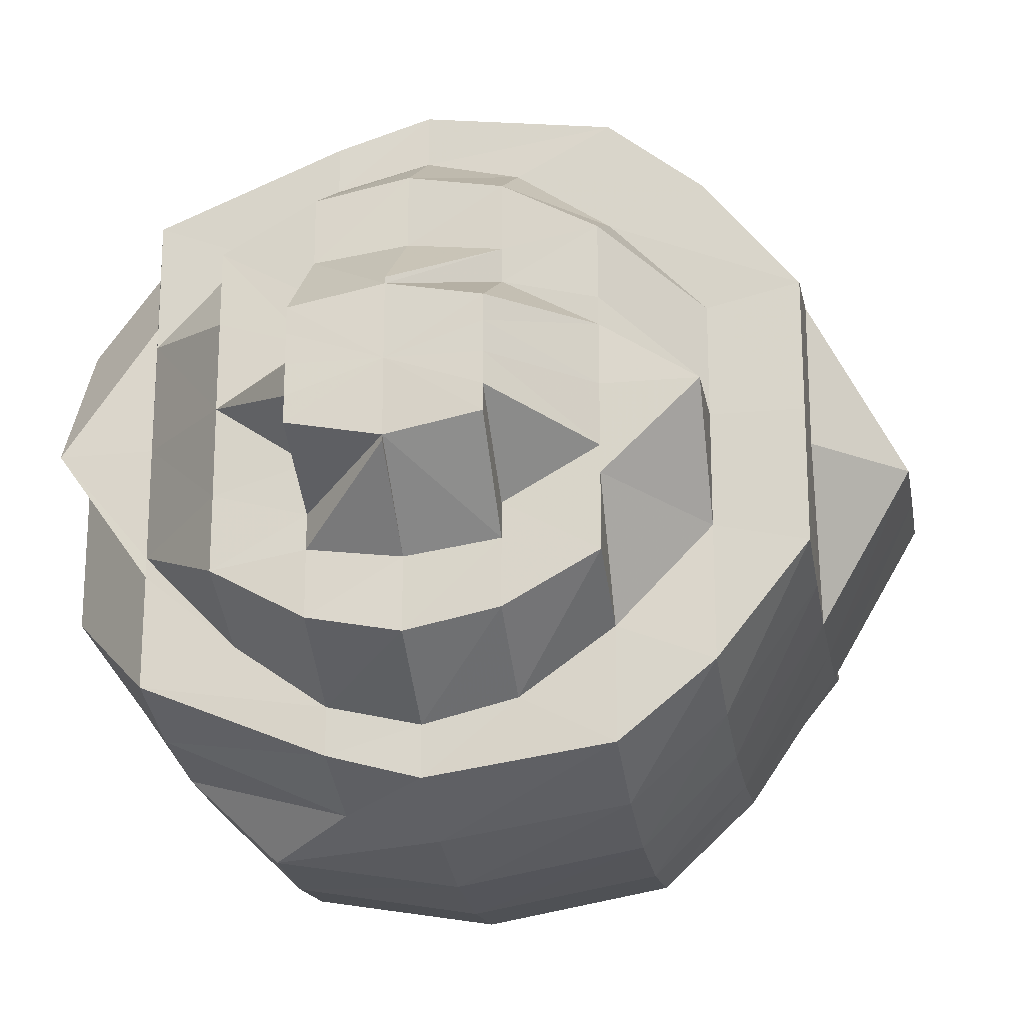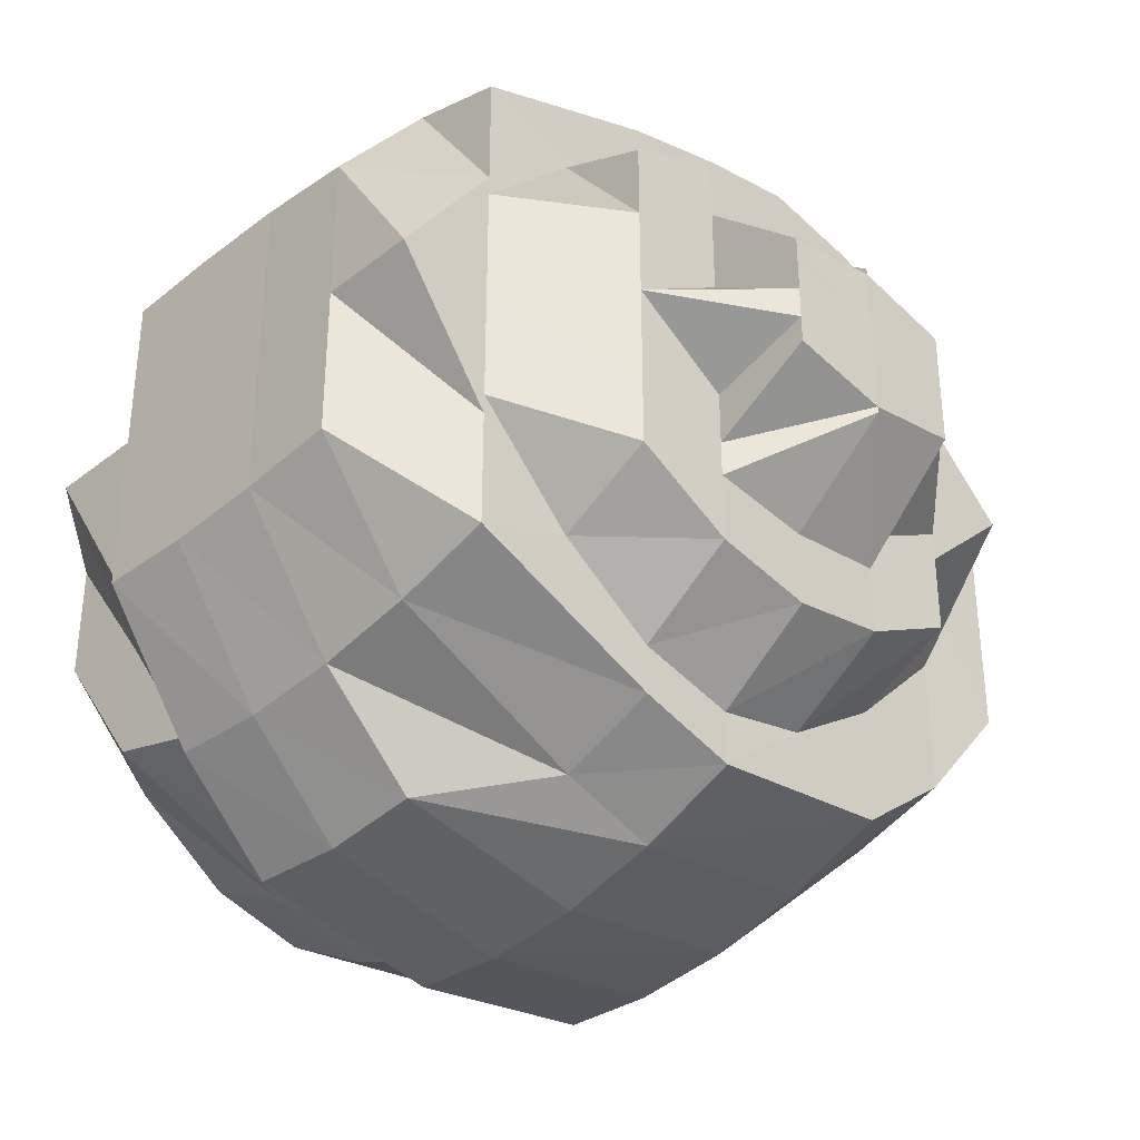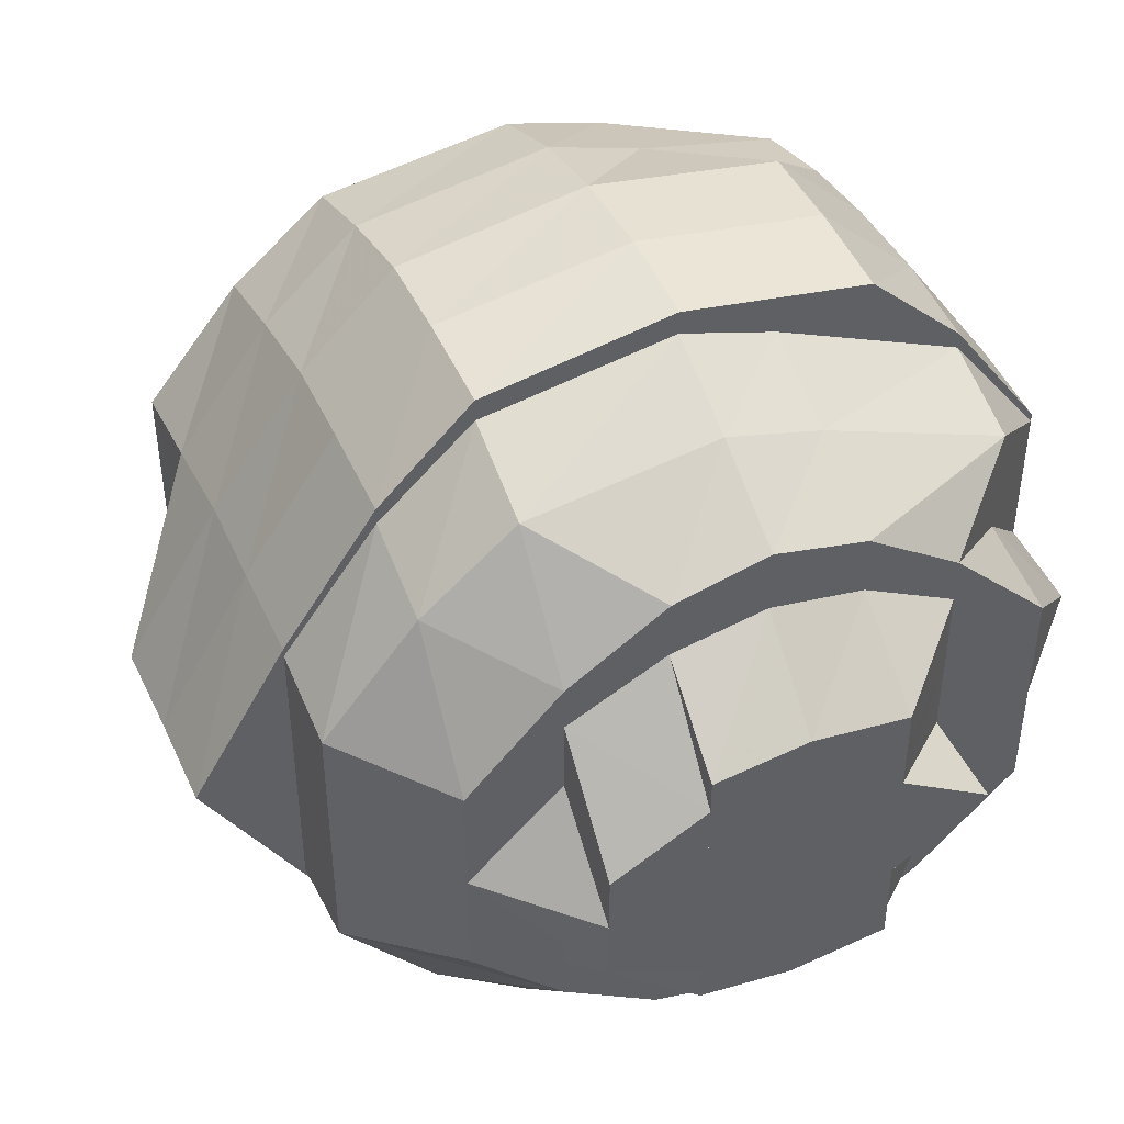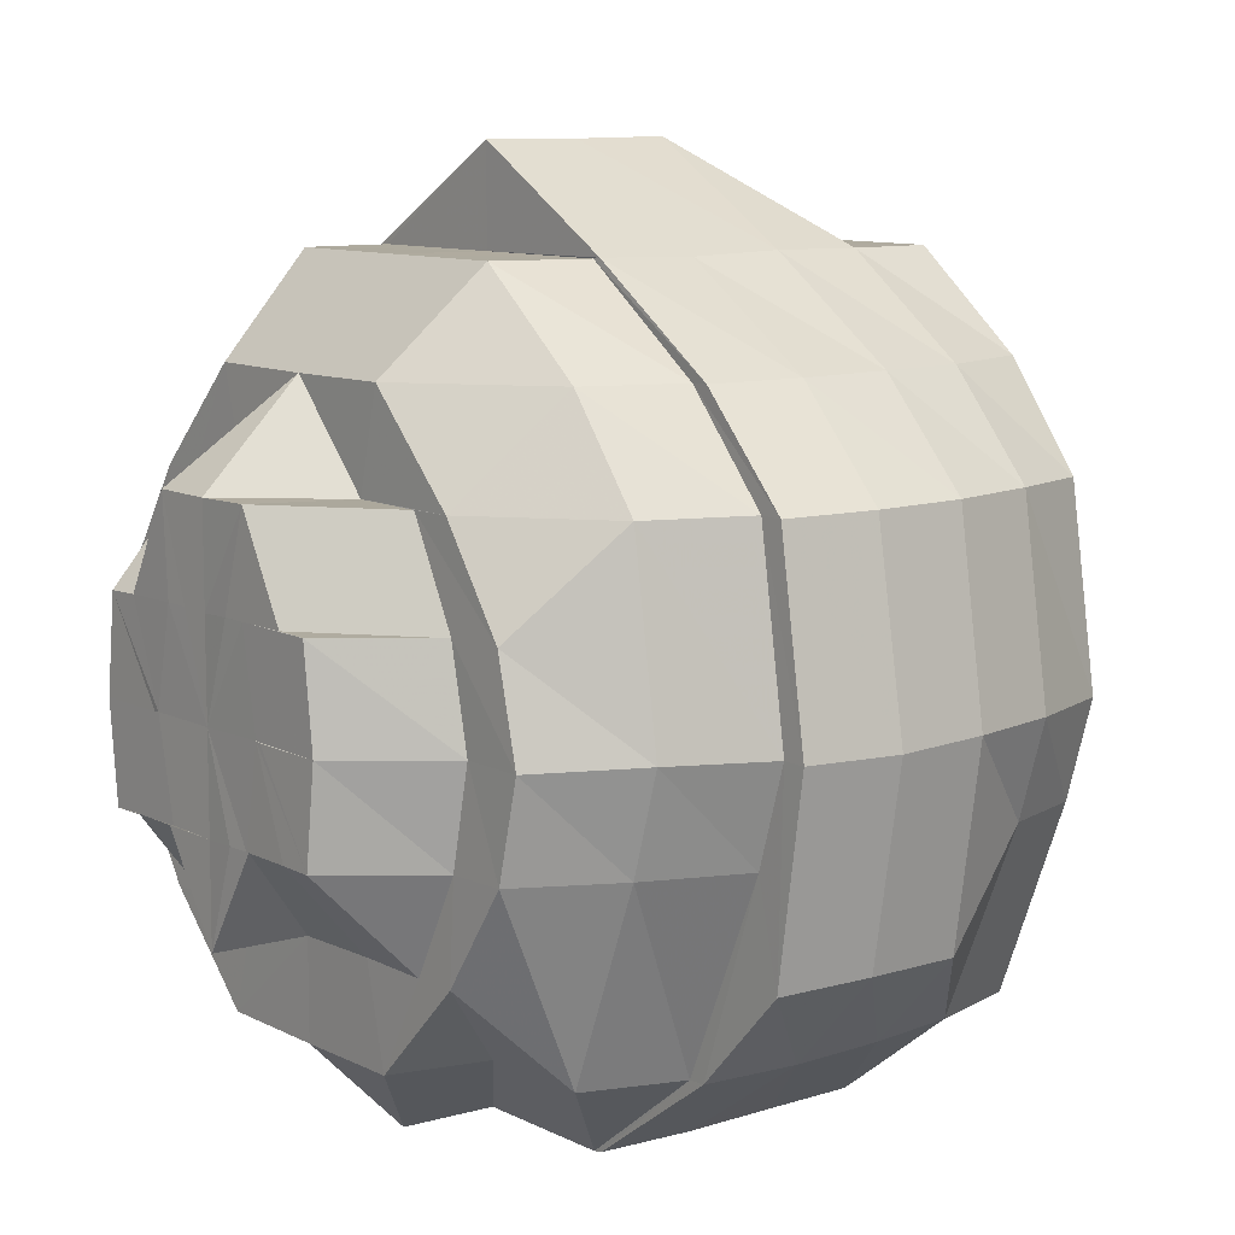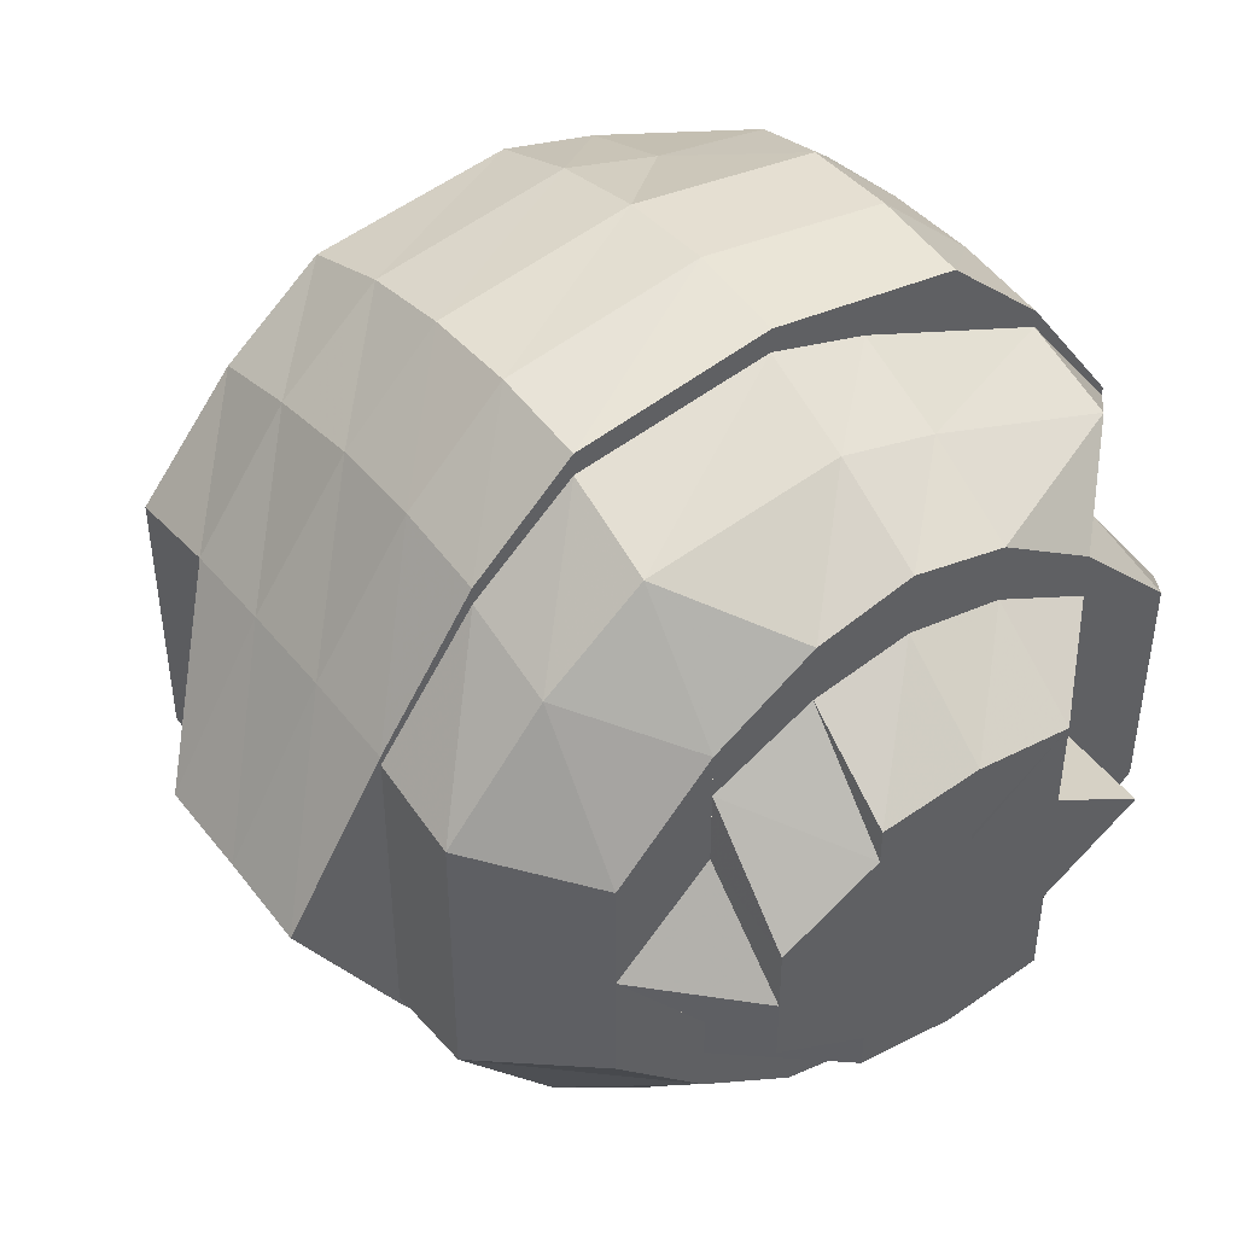
<metadata>
{"format":"obj","ext":"obj","renderer":"f3d","projection":"perspective","resolution":1024,"background":"white","views":[{"elev":-20.5,"azim":99.9,"up":"+Z"},{"elev":-36.7,"azim":45.7,"up":"+Z"},{"elev":45.7,"azim":-113.6,"up":"+Z"},{"elev":9.5,"azim":-37.7,"up":"+Y"},{"elev":46.0,"azim":-125.2,"up":"+Z"}]}
</metadata>
<code>
o 21565
v 2232 1872 7.167
v 2232 1872 7.17
v 2232 1872 7.167
v 2232 1872 7.167
v 2232 1872 7.173
v 2232 1872 7.167
v 2232 1872 7.157
v 2232 1872 7.167
v 2232 1872 7.16
v 2232 1872 7.157
v 2232 1872 7.163
v 2232 1872 7.149
v 2232 1872 7.155
v 2232 1872 7.151
v 2232 1872 7.144
v 2232 1872 7.144
v 2232 1872 7.16
v 2232 1872 7.137
v 2232 1872 7.144
v 2232 1872 7.155
v 2232 1872 7.157
v 2232 1872 7.167
v 2232 1872 7.14
v 2232 1872 7.135
v 2232 1872 7.132
v 2232 1872 7.152
v 2232 1872 7.129
v 2232 1872 7.142
v 2232 1872 7.155
v 2232 1872 7.167
v 2232 1872 7.144
v 2232 1872 7.151
v 2232 1872 7.125
v 2232 1872 7.137
v 2232 1872 7.132
v 2232 1872 7.128
v 2232 1872 7.126
v 2232 1872 7.137
v 2232 1872 7.135
v 2232 1872 7.135
v 2232 1872 7.126
v 2232 1872 7.15
v 2232 1872 7.123
v 2232 1872 7.167
v 2232 1872 7.151
v 2232 1872 7.14
v 2232 1872 7.152
v 2232 1872 7.184
v 2232 1872 7.167
v 2232 1872 7.198
v 2232 1872 7.183
v 2232 1872 7.167
v 2232 1872 7.181
v 2232 1872 7.151
v 2232 1872 7.137
v 2232 1872 7.167
v 2232 1872 7.207
v 2232 1872 7.196
v 2232 1872 7.196
v 2232 1872 7.183
v 2232 1872 7.144
v 2232 1872 7.155
v 2232 1872 7.144
v 2232 1872 7.149
v 2232 1872 7.167
v 2232 1872 7.157
v 2232 1872 7.149
v 2232 1872 7.151
v 2232 1872 7.151
v 2232 1872 7.158
v 2232 1872 7.159
v 2232 1872 7.155
v 2232 1872 7.16
v 2232 1872 7.16
v 2232 1872 7.167
v 2232 1872 7.163
v 2232 1872 7.167
v 2232 1872 7.176
v 2232 1872 7.173
v 2232 1872 7.167
v 2232 1872 7.173
v 2232 1872 7.167
v 2232 1872 7.179
v 2232 1872 7.189
v 2232 1872 7.193
v 2232 1872 7.205
v 2232 1872 7.207
v 2232 1872 7.201
v 2232 1872 7.211
v 2232 1872 7.196
v 2232 1872 7.208
v 2232 1872 7.207
v 2232 1872 7.211
v 2232 1872 7.184
v 2232 1872 7.204
v 2232 1872 7.205
v 2232 1872 7.198
v 2232 1872 7.207
v 2232 1872 7.184
v 2232 1872 7.196
v 2232 1872 7.198
v 2232 1872 7.201
v 2232 1872 7.193
v 2232 1872 7.183
v 2232 1872 7.196
v 2232 1872 7.199
v 2232 1872 7.19
v 2232 1872 7.179
v 2232 1872 7.183
v 2232 1872 7.19
v 2232 1872 7.173
v 2232 1872 7.17
v 2232 1872 7.173
v 2232 1872 7.175
v 2232 1872 7.183
v 2232 1872 7.173
v 2232 1872 7.179
v 2232 1872 7.184
v 2232 1872 7.192
v 2232 1872 7.183
v 2232 1872 7.175
v 2232 1872 7.19
v 2232 1872 7.183
v 2232 1872 7.19
v 2232 1872 7.184
v 2232 1872 7.179
v 2232 1872 7.189
v 2232 1872 7.189
v 2232 1872 7.176
v 2232 1872 7.173
v 2232 1872 7.179
v 2232 1872 7.167
v 2232 1872 7.167
v 2232 1872 7.167
v 2232 1872 7.173
v 2232 1872 7.155
v 2232 1872 7.167
v 2232 1872 7.167
v 2232 1872 7.181
v 2232 1872 7.179
v 2232 1872 7.189
v 2232 1872 7.151
v 2232 1872 7.135
v 2232 1872 7.15
v 2232 1872 7.137
v 2232 1872 7.126
v 2232 1872 7.135
v 2232 1872 7.167
v 2232 1872 7.183
v 2232 1872 7.128
v 2232 1872 7.126
v 2232 1872 7.123
v 2232 1872 7.196
v 2232 1872 7.125
v 2232 1872 7.122
v 2232 1872 7.125
v 2232 1872 7.123
v 2232 1872 7.126
v 2232 1872 7.135
v 2232 1872 7.126
v 2232 1872 7.135
v 2232 1872 7.15
v 2232 1872 7.126
v 2232 1872 7.123
v 2232 1872 7.126
v 2232 1872 7.128
v 2232 1872 7.125
v 2232 1872 7.135
v 2232 1872 7.128
v 2232 1872 7.149
v 2232 1872 7.15
v 2232 1872 7.167
v 2232 1872 7.184
v 2232 1872 7.183
v 2232 1872 7.196
v 2232 1872 7.184
v 2232 1872 7.15
v 2232 1872 7.137
v 2232 1872 7.167
v 2232 1872 7.151
v 2232 1872 7.184
v 2232 1872 7.198
v 2232 1872 7.14
v 2232 1872 7.132
v 2232 1872 7.152
v 2232 1872 7.129
v 2232 1872 7.137
v 2232 1872 7.132
v 2232 1872 7.135
v 2232 1872 7.137
v 2232 1872 7.144
v 2232 1872 7.167
v 2232 1872 7.155
v 2232 1872 7.152
v 2232 1872 7.167
v 2232 1872 7.152
v 2232 1872 7.167
v 2232 1872 7.184
v 2232 1872 7.183
v 2232 1872 7.167
v 2232 1872 7.199
v 2232 1872 7.198
v 2232 1872 7.181
v 2232 1872 7.207
v 2232 1872 7.167
v 2232 1872 7.196
v 2232 1872 7.193
v 2232 1872 7.208
v 2232 1872 7.211
v 2232 1872 7.207
v 2232 1872 7.212
v 2232 1872 7.207
v 2232 1872 7.205
v 2232 1872 7.211
v 2232 1872 7.208
v 2232 1872 7.198
v 2232 1872 7.207
v 2232 1872 7.208
v 2232 1872 7.201
v 2232 1872 7.199
v 2232 1872 7.184
v 2232 1872 7.198
v 2232 1872 7.196
v 2232 1872 7.183
v 2232 1872 7.189
v 2232 1872 7.179
v 2232 1872 7.176
v 2232 1872 7.184
v 2232 1872 7.176
v 2232 1872 7.167
v 2232 1872 7.173
v 2232 1872 7.176
v 2232 1872 7.184
v 2232 1872 7.167
v 2232 1872 7.17
v 2232 1872 7.167
v 2232 1872 7.173
v 2232 1872 7.179
v 2232 1872 7.173
v 2232 1872 7.183
v 2232 1872 7.163
v 2232 1872 7.167
v 2232 1872 7.16
v 2232 1872 7.16
v 2232 1872 7.163
v 2232 1872 7.155
v 2232 1872 7.16
v 2232 1872 7.157
v 2232 1872 7.155
v 2232 1872 7.16
v 2232 1872 7.149
v 2232 1872 7.155
v 2232 1872 7.151
v 2232 1872 7.144
v 2232 1872 7.159
v 2232 1872 7.16
v 2232 1872 7.155
v 2232 1872 7.149
v 2232 1872 7.149
v 2232 1872 7.158
v 2232 1872 7.159
v 2232 1872 7.142
v 2232 1872 7.151
v 2232 1872 7.159
v 2232 1872 7.149
v 2232 1872 7.144
v 2232 1872 7.149
v 2232 1872 7.155
v 2232 1872 7.16
v 2232 1872 7.151
v 2232 1872 7.163
v 2232 1872 7.16
v 2232 1872 7.16
v 2232 1872 7.163
v 2232 1872 7.144
v 2232 1872 7.167
v 2232 1872 7.157
v 2232 1872 7.167
v 2232 1872 7.155
v 2232 1872 7.167
v 2232 1872 7.167
v 2232 1872 7.155
v 2232 1872 7.173
v 2232 1872 7.14
v 2232 1872 7.152
v 2232 1872 7.167
v 2232 1872 7.155
v 2232 1872 7.137
v 2232 1872 7.151
v 2232 1872 7.135
v 2232 1872 7.167
v 2232 1872 7.152
v 2232 1872 7.135
v 2232 1872 7.15
v 2232 1872 7.135
v 2232 1872 7.167
v 2232 1872 7.181
v 2232 1872 7.167
v 2232 1872 7.193
v 2232 1872 7.183
v 2232 1872 7.181
v 2232 1872 7.167
v 2232 1872 7.149
v 2232 1872 7.15
v 2232 1872 7.167
v 2232 1872 7.167
v 2232 1872 7.15
v 2232 1872 7.151
v 2232 1872 7.137
v 2232 1872 7.167
v 2232 1872 7.167
v 2232 1872 7.184
v 2232 1872 7.184
v 2232 1872 7.184
v 2232 1872 7.198
v 2232 1872 7.196
v 2232 1872 7.193
v 2232 1872 7.205
v 2232 1872 7.201
v 2232 1872 7.204
v 2232 1872 7.196
v 2232 1872 7.196
v 2232 1872 7.199
v 2232 1872 7.184
v 2232 1872 7.173
v 2232 1872 7.179
v 2232 1872 7.189
v 2232 1872 7.19
v 2232 1872 7.192
v 2232 1872 7.183
v 2232 1872 7.175
v 2232 1872 7.184
v 2232 1872 7.184
v 2232 1872 7.19
v 2232 1872 7.183
v 2232 1872 7.193
v 2232 1872 7.181
v 2232 1872 7.184
v 2232 1872 7.175
v 2232 1872 7.175
v 2232 1872 7.184
v 2232 1872 7.179
v 2232 1872 7.179
v 2232 1872 7.167
v 2232 1872 7.176
v 2232 1872 7.167
v 2232 1872 7.152
v 2232 1872 7.176
v 2232 1872 7.167
v 2232 1872 7.176
v 2232 1872 7.167
v 2232 1872 7.175
v 2232 1872 7.173
v 2232 1872 7.183
v 2232 1872 7.173
v 2232 1872 7.17
v 2232 1872 7.173
v 2232 1872 7.17
v 2232 1872 7.167
v 2232 1872 7.16
v 2232 1872 7.163
v 2232 1872 7.163
v 2232 1872 7.16
v 2232 1872 7.151
v 2232 1872 7.16
v 2232 1872 7.16
v 2232 1872 7.173
v 2232 1872 7.17
v 2232 1872 7.179
v 2232 1872 7.175
v 2232 1872 7.175
v 2232 1872 7.184
v 2232 1872 7.159
v 2232 1872 7.158
v 2232 1872 7.149
f 1 2 3
f 4 5 2
f 1 6 2
f 7 8 6
f 9 6 1
f 9 10 6
f 11 1 3
f 12 10 9
f 13 12 9
f 14 15 13
f 16 12 13
f 17 11 3
f 16 18 12
f 18 19 12
f 19 20 10
f 21 20 22
f 19 23 20
f 24 18 16
f 18 25 19
f 25 23 19
f 23 26 20
f 27 25 18
f 24 27 18
f 28 24 16
f 29 26 30
f 28 31 32
f 27 33 25
f 34 24 28
f 35 27 24
f 34 35 24
f 35 36 27
f 36 33 27
f 36 37 33
f 38 36 35
f 38 39 36
f 40 41 36
f 42 40 38
f 41 43 33
f 44 42 45
f 46 38 35
f 46 35 34
f 47 45 46
f 48 44 49
f 50 48 51
f 51 49 52
f 52 49 47
f 53 51 52
f 54 55 46
f 56 54 47
f 57 50 58
f 59 60 53
f 47 46 61
f 61 46 34
f 62 47 61
f 52 47 62
f 61 34 63
f 63 34 28
f 62 61 64
f 64 61 63
f 65 52 62
f 53 52 65
f 66 62 64
f 65 62 66
f 63 28 67
f 67 28 68
f 64 63 69
f 69 63 67
f 69 67 70
f 67 68 71
f 71 69 70
f 71 68 17
f 72 64 69
f 72 69 71
f 66 64 72
f 71 17 3
f 73 66 72
f 65 66 73
f 74 72 71
f 73 72 74
f 74 71 3
f 75 65 73
f 76 73 74
f 75 73 76
f 76 74 3
f 77 75 76
f 77 76 3
f 78 65 75
f 79 80 77
f 81 78 82
f 78 83 65
f 83 53 65
f 84 83 78
f 85 53 83
f 84 85 83
f 85 58 53
f 86 58 85
f 86 87 58
f 88 85 84
f 88 86 85
f 89 57 86
f 90 88 84
f 91 86 88
f 92 89 91
f 91 93 86
f 90 84 94
f 95 91 88
f 95 88 90
f 96 91 95
f 97 92 96
f 96 98 91
f 99 97 100
f 100 101 96
f 100 96 102
f 102 96 95
f 103 100 102
f 104 105 103
f 102 95 106
f 106 95 90
f 106 90 107
f 107 90 94
f 107 94 108
f 109 110 108
f 108 94 111
f 94 78 111
f 108 111 112
f 112 111 77
f 112 77 3
f 113 112 3
f 114 113 3
f 114 115 113
f 2 116 3
f 116 114 3
f 116 117 114
f 118 115 114
f 118 119 115
f 117 120 114
f 114 120 121
f 120 118 121
f 119 122 123
f 120 124 118
f 124 119 118
f 117 125 120
f 125 124 120
f 126 127 125
f 125 128 124
f 129 125 117
f 130 129 117
f 129 131 125
f 132 129 130
f 133 131 129
f 132 133 129
f 134 132 135
f 136 137 132
f 133 138 131
f 26 138 133
f 138 139 131
f 140 139 141
f 26 142 138
f 143 144 142
f 145 142 26
f 146 143 145
f 145 147 142
f 23 145 26
f 142 148 138
f 138 148 139
f 148 149 139
f 139 149 103
f 139 103 128
f 150 145 23
f 43 146 150
f 150 151 145
f 25 150 23
f 33 150 25
f 33 152 150
f 128 103 153
f 103 102 153
f 128 153 124
f 153 102 106
f 124 153 119
f 153 106 119
f 119 106 107
f 154 155 152
f 155 156 151
f 157 155 158
f 158 156 159
f 160 154 157
f 159 161 162
f 156 161 147
f 154 163 155
f 155 164 156
f 163 164 155
f 164 165 156
f 156 165 161
f 163 166 164
f 164 167 165
f 166 167 164
f 165 168 161
f 167 169 165
f 165 169 168
f 161 168 170
f 161 170 171
f 171 170 148
f 170 172 148
f 148 172 173
f 174 173 175
f 172 176 173
f 168 177 170
f 170 177 172
f 168 178 177
f 169 178 168
f 177 179 172
f 172 179 176
f 178 180 177
f 177 180 179
f 181 176 182
f 178 183 180
f 169 184 178
f 184 183 178
f 183 185 180
f 186 184 169
f 167 186 169
f 184 187 183
f 188 186 167
f 166 188 167
f 186 189 184
f 189 187 184
f 188 190 186
f 190 189 186
f 187 191 183
f 183 191 185
f 180 185 192
f 180 192 179
f 191 193 185
f 194 195 192
f 196 193 197
f 179 192 198
f 179 198 176
f 192 199 198
f 192 200 199
f 176 198 201
f 176 201 101
f 198 199 202
f 198 202 201
f 200 203 199
f 182 201 204
f 200 205 203
f 193 205 200
f 199 203 206
f 199 206 202
f 203 207 206
f 201 202 208
f 201 208 98
f 204 208 209
f 202 210 208
f 202 206 210
f 208 210 211
f 208 211 93
f 209 211 212
f 206 213 210
f 206 207 213
f 210 214 211
f 210 213 214
f 211 214 215
f 211 215 87
f 212 215 216
f 214 217 215
f 213 218 214
f 214 218 217
f 213 219 218
f 207 219 213
f 215 217 220
f 216 220 221
f 215 220 222
f 223 222 224
f 207 225 219
f 226 225 207
f 227 228 225
f 226 229 225
f 230 229 226
f 205 230 226
f 230 231 229
f 232 231 233
f 234 235 231
f 230 236 231
f 235 237 238
f 238 239 240
f 241 236 230
f 241 242 236
f 243 241 230
f 244 245 243
f 246 244 247
f 248 243 230
f 248 230 205
f 193 248 205
f 249 250 248
f 251 248 193
f 251 252 248
f 191 251 193
f 253 252 251
f 254 251 191
f 254 253 251
f 187 254 191
f 253 255 252
f 255 256 257
f 258 253 254
f 259 260 253
f 260 261 253
f 262 258 254
f 262 254 187
f 263 258 262
f 189 262 187
f 263 264 265
f 266 263 262
f 266 262 189
f 190 266 189
f 267 266 190
f 267 268 266
f 268 269 270
f 271 272 268
f 273 268 267
f 273 274 268
f 275 267 190
f 276 274 273
f 277 267 275
f 275 190 188
f 278 276 273
f 279 277 275
f 280 278 277
f 280 277 279
f 281 280 282
f 283 278 280
f 279 275 284
f 284 275 188
f 285 279 284
f 284 188 166
f 286 287 285
f 285 284 288
f 288 284 166
f 288 166 163
f 289 285 288
f 290 288 163
f 289 288 290
f 290 163 154
f 291 292 289
f 293 290 154
f 293 154 37
f 294 289 290
f 294 290 293
f 295 293 160
f 296 289 294
f 297 291 296
f 296 298 289
f 299 297 300
f 300 301 296
f 302 296 294
f 300 296 302
f 303 294 293
f 302 294 303
f 303 293 39
f 304 303 295
f 305 302 303
f 306 305 304
f 305 303 307
f 308 307 309
f 310 311 308
f 312 305 311
f 221 312 306
f 313 302 305
f 312 313 305
f 313 300 302
f 220 312 314
f 220 315 312
f 315 313 312
f 217 315 220
f 316 300 313
f 315 316 313
f 316 317 300
f 217 318 315
f 318 316 315
f 218 318 217
f 319 317 316
f 318 319 316
f 218 320 318
f 320 319 318
f 219 320 218
f 319 321 317
f 219 322 320
f 225 322 219
f 320 323 319
f 322 323 320
f 323 321 319
f 225 324 322
f 325 326 324
f 321 327 317
f 324 328 322
f 322 328 323
f 324 238 328
f 328 329 323
f 323 329 321
f 328 330 329
f 330 331 332
f 330 333 329
f 329 334 321
f 329 333 334
f 321 334 327
f 333 335 334
f 336 327 337
f 334 338 327
f 334 335 338
f 339 340 335
f 341 339 335
f 335 342 338
f 327 338 343
f 327 343 301
f 337 343 344
f 338 345 343
f 338 342 345
f 343 345 346
f 344 346 347
f 343 346 298
f 348 349 346
f 342 283 345
f 350 283 351
f 335 352 342
f 353 352 354
f 342 355 283
f 352 355 342
f 355 356 283
f 283 356 278
f 356 276 278
f 355 242 356
f 356 242 276
f 352 242 355
f 276 242 274
f 357 242 352
f 358 242 353
f 359 242 358
f 360 242 361
f 362 242 363
f 363 255 364
f 365 242 255
f 255 242 366
f 367 368 369
f 370 371 372
f 373 374 375

</code>
